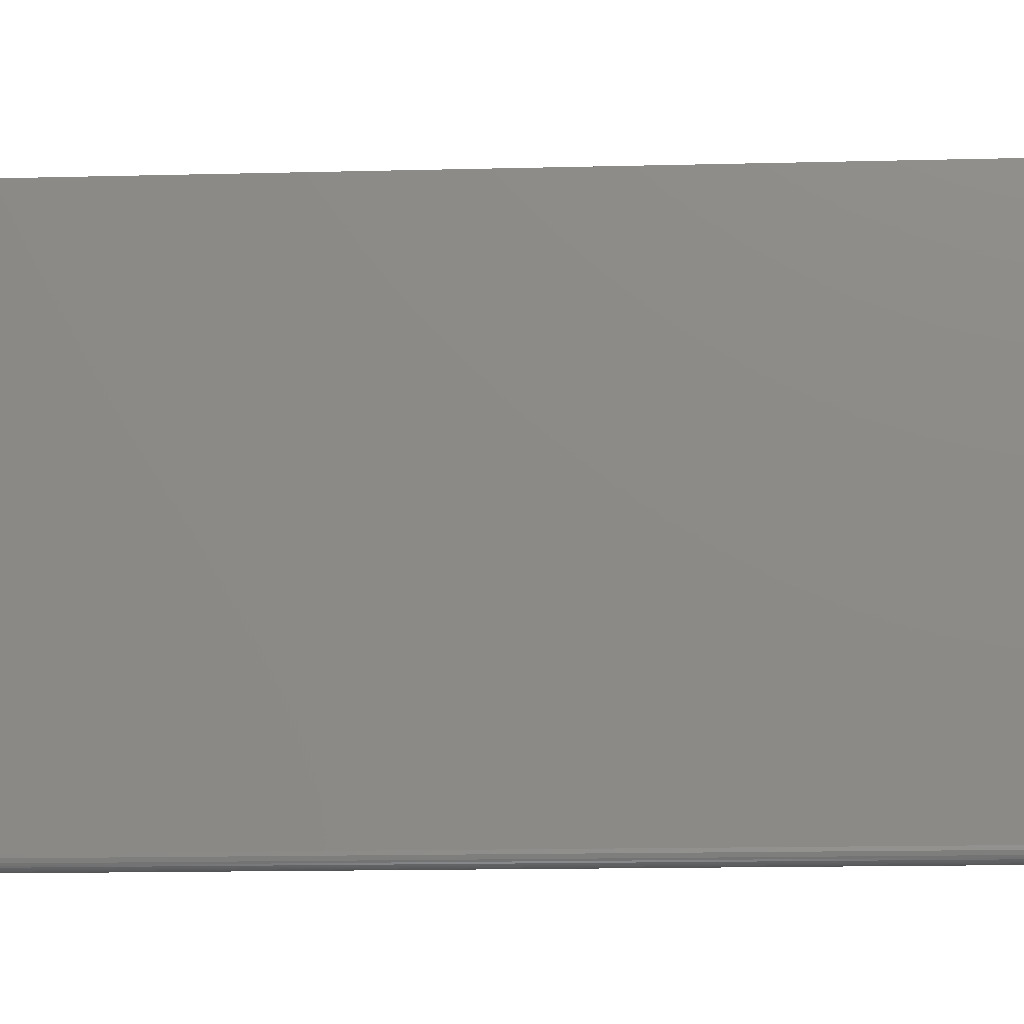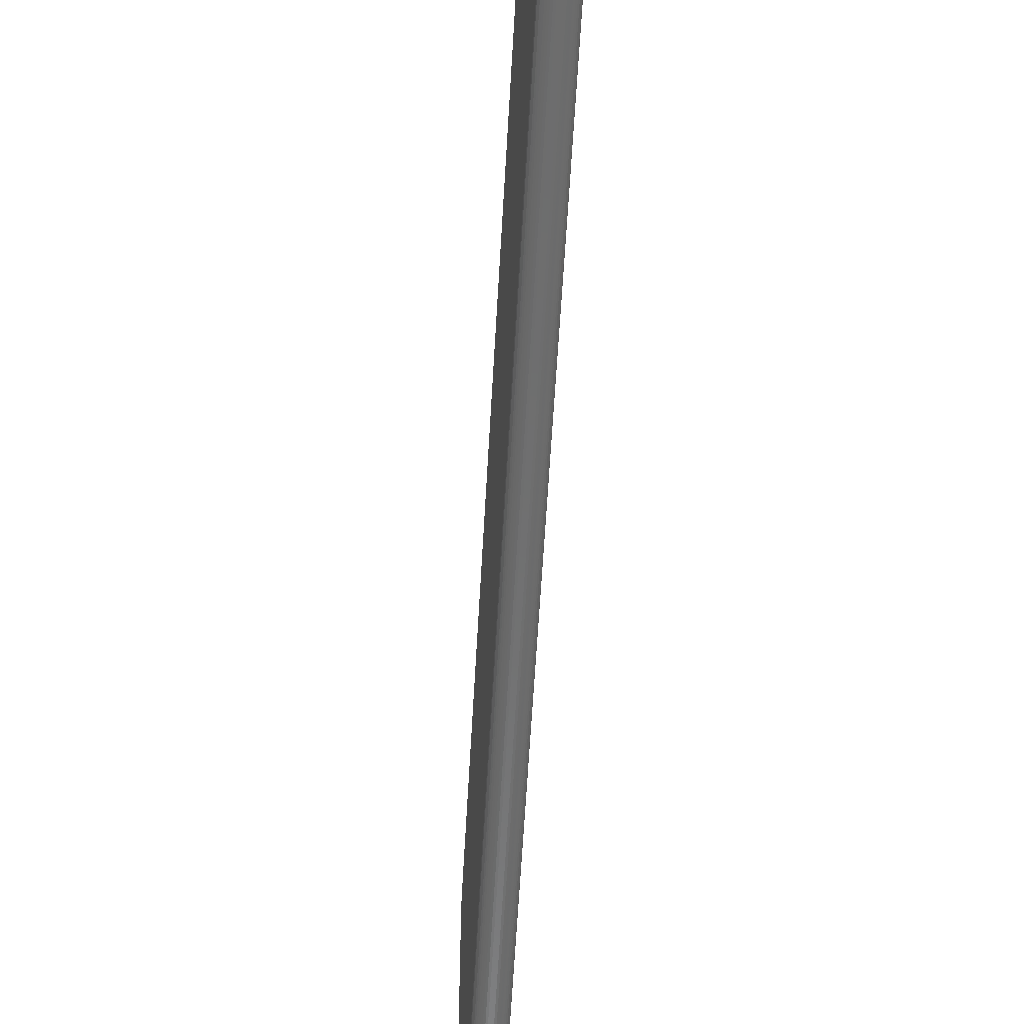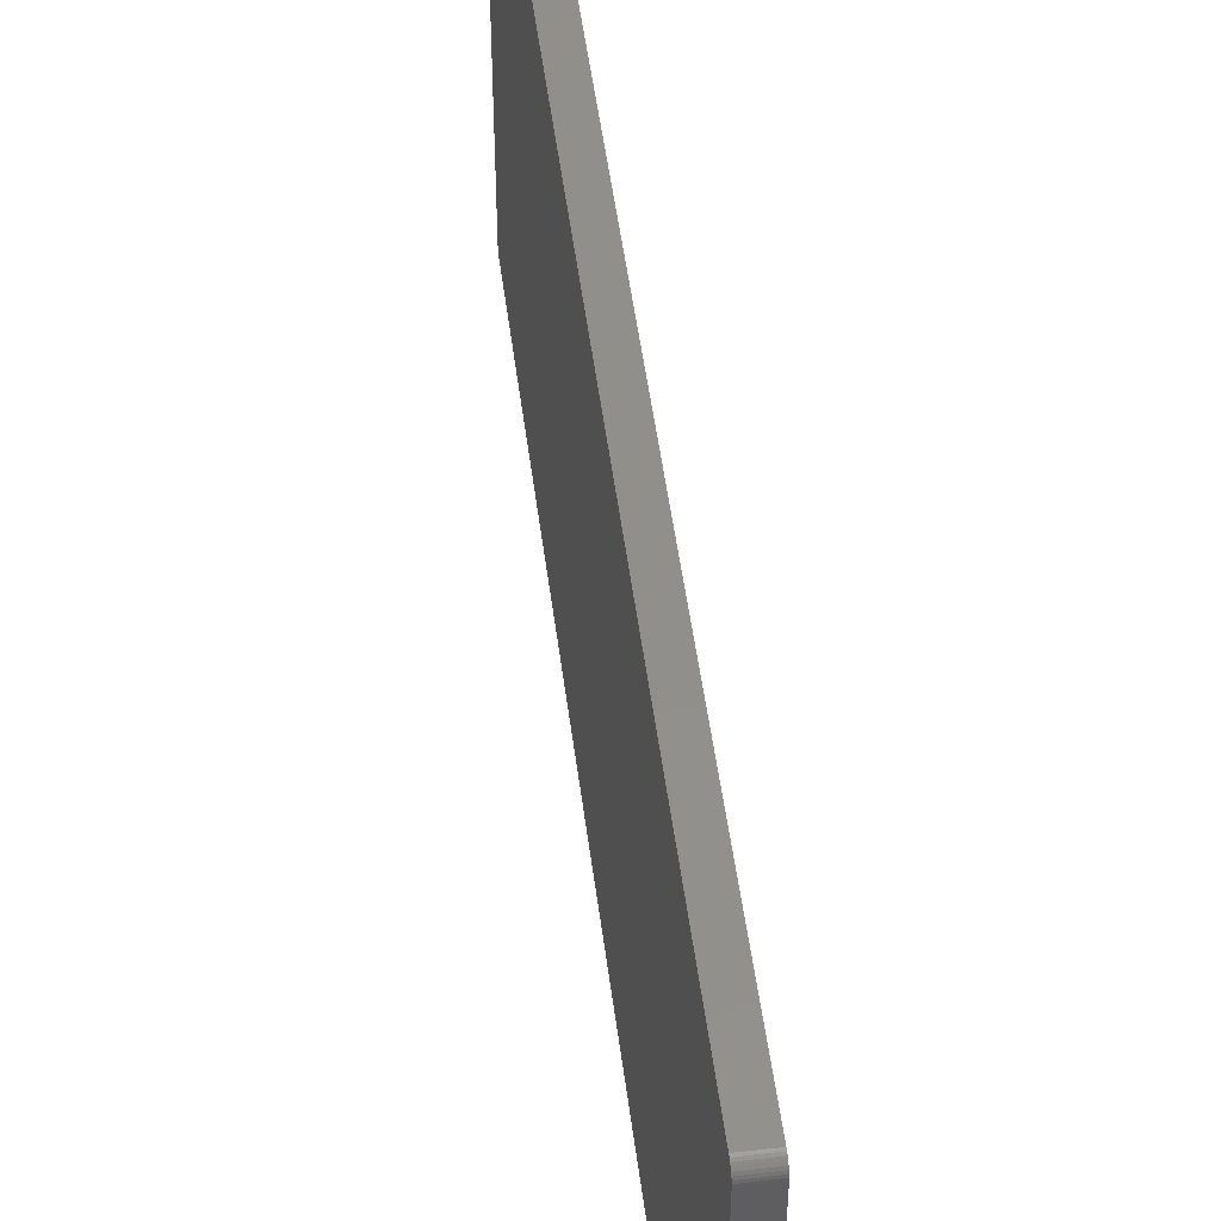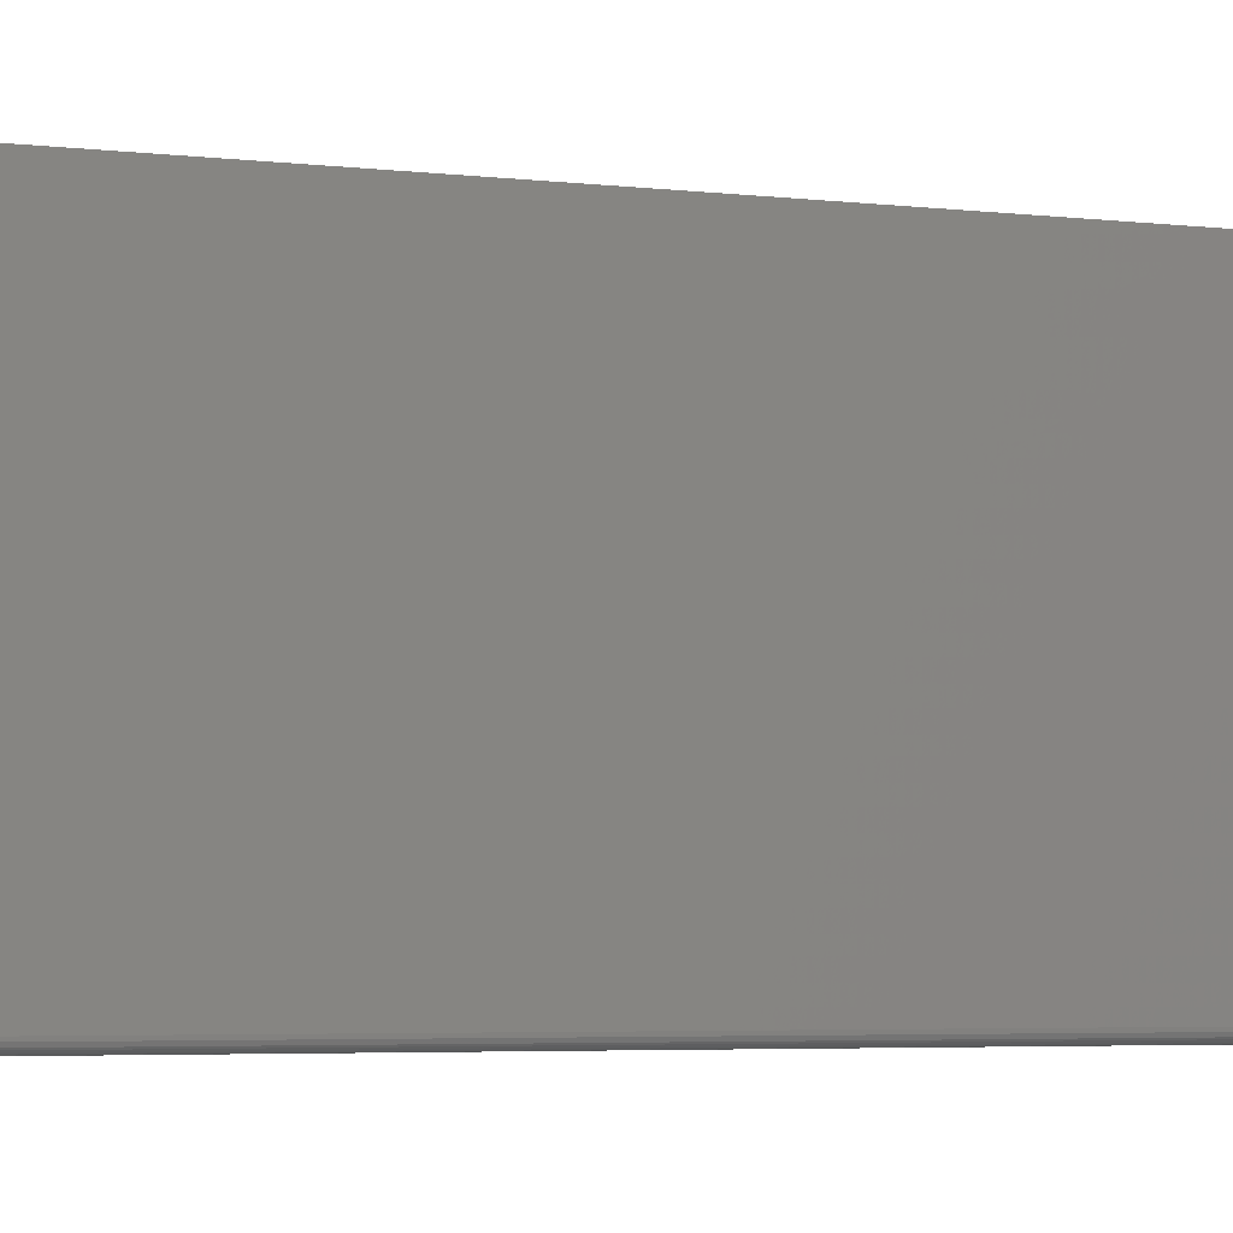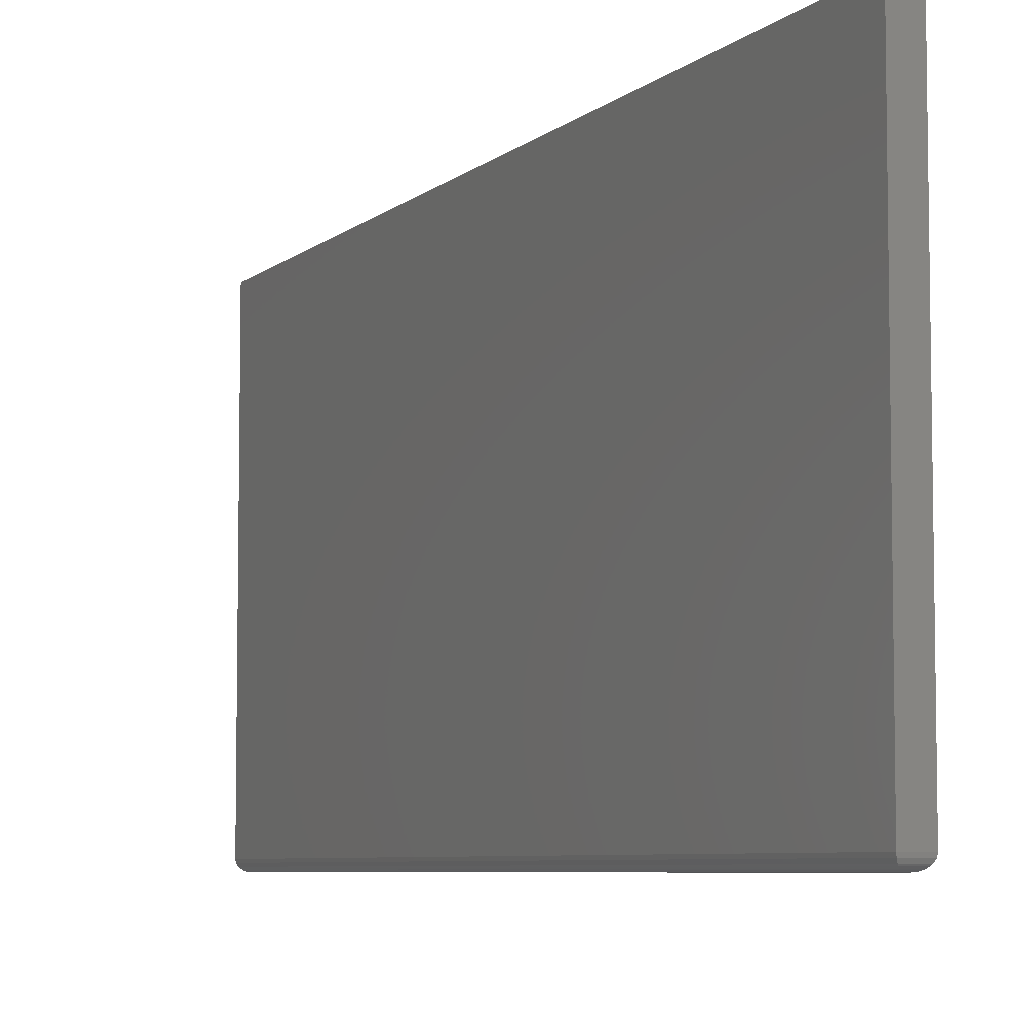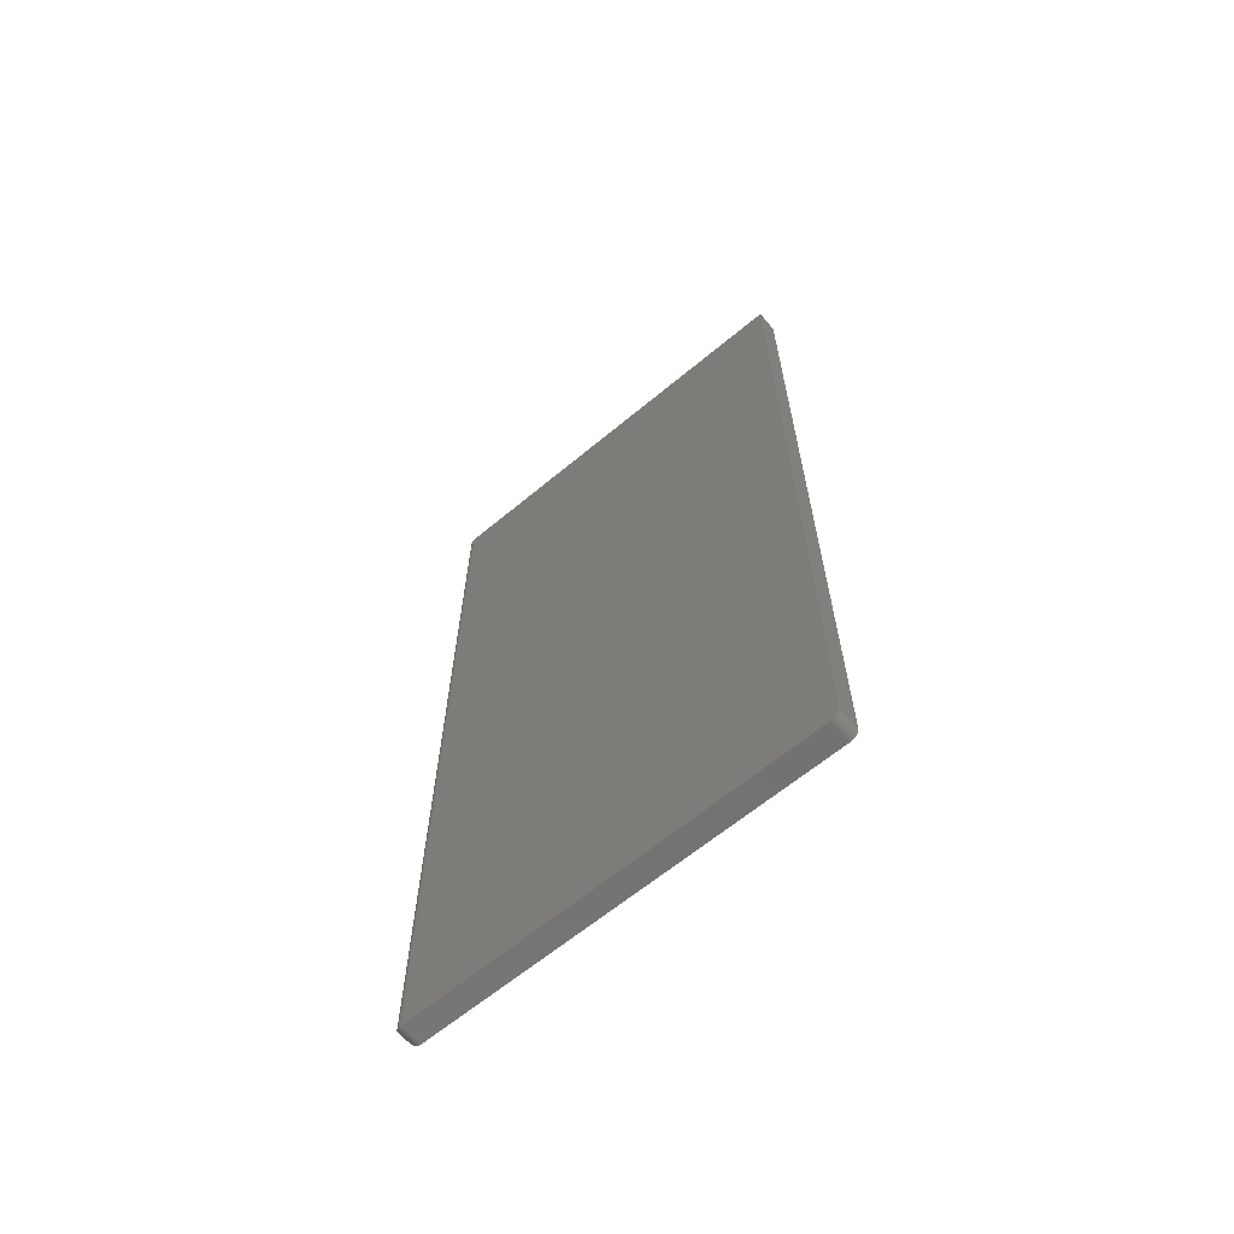
<metadata>
{"format":"stl","ext":"stl","renderer":"f3d","projection":"perspective","resolution":1024,"background":"white","views":[{"elev":-14.6,"azim":-86.8,"up":"+Z"},{"elev":-59.4,"azim":176.8,"up":"+Z"},{"elev":50.8,"azim":-7.3,"up":"+Z"},{"elev":-4.8,"azim":-109.9,"up":"+Z"},{"elev":-6.3,"azim":-24.3,"up":"+Z"},{"elev":-64.1,"azim":-50.0,"up":"+Y"}]}
</metadata>
<code>
# stl→obj: 56 verts, 108 faces
v -0.007812 -0.7465 0.1706
v -0.007812 -0.7487 0.1684
v -0.007812 -0.7477 0.1696
v -0.007812 -0.7422 0.1719
v -0.007812 1.952e-17 0.1719
v -0.007812 4.337e-19 -0.1719
v -0.007812 -0.75 -0.1719
v -0.007812 -0.7452 0.1713
v -0.007812 -0.7437 0.1717
v -0.007812 -0.75 0.1641
v -0.007812 -0.7498 0.1656
v -0.007812 -0.7494 0.1671
v 0.01069 -0.7422 0.1719
v 0.01069 1.573e-18 -0.1719
v 0.01069 2.066e-17 0.1719
v 0.01069 -0.7437 0.1717
v 0.01069 -0.7452 0.1713
v 0.01069 -0.7465 0.1706
v 0.01069 -0.7477 0.1696
v 0.01069 -0.7487 0.1684
v 0.01069 -0.7494 0.1671
v 0.01069 -0.7498 0.1656
v 0.01069 -0.75 0.1641
v 0.01069 -0.75 -0.1719
v 4.571e-17 -0.7422 -0.1797
v 0.004101 -0.7434 -0.1796
v -0.001223 -0.7434 -0.1796
v 0.002878 -0.7422 -0.1797
v 0.005305 -0.7446 -0.1793
v -0.002426 -0.7446 -0.1793
v 0.006452 -0.7458 -0.1788
v -0.003574 -0.7458 -0.1788
v 0.007516 -0.7468 -0.1782
v -0.004637 -0.7468 -0.1782
v 0.008465 -0.7478 -0.1773
v -0.005587 -0.7478 -0.1773
v 0.009272 -0.7486 -0.1764
v -0.006394 -0.7486 -0.1764
v 0.01037 -0.7497 -0.1741
v -0.007491 -0.7497 -0.1741
v 4.811e-19 -0.007812 -0.1797
v 0.002878 -0.007812 -0.1797
v -0.001223 -0.006593 -0.1796
v 0.004101 -0.006593 -0.1796
v 0.01037 -0.0003217 -0.1741
v -0.007491 -0.0003217 -0.1741
v 0.009272 -0.001419 -0.1764
v -0.006394 -0.001419 -0.1764
v 0.008465 -0.002226 -0.1773
v -0.005587 -0.002226 -0.1773
v 0.007516 -0.003175 -0.1782
v -0.004637 -0.003175 -0.1782
v 0.006452 -0.004238 -0.1788
v -0.003574 -0.004238 -0.1788
v 0.005305 -0.005386 -0.1793
v -0.002426 -0.005386 -0.1793
f 1 2 3
f 4 5 6
f 7 2 1
f 7 1 8
f 7 8 9
f 7 9 4
f 7 4 6
f 2 7 10
f 2 10 11
f 2 11 12
f 13 14 15
f 16 17 18
f 16 18 19
f 16 19 20
f 16 20 21
f 16 21 22
f 16 22 23
f 24 14 13
f 24 13 16
f 24 16 23
f 7 24 10
f 10 24 23
f 15 5 13
f 13 5 4
f 13 4 16
f 16 4 9
f 16 9 17
f 17 9 8
f 17 8 18
f 18 8 1
f 18 1 19
f 19 1 3
f 19 3 20
f 20 3 2
f 20 2 21
f 21 2 12
f 21 12 22
f 22 12 11
f 22 11 23
f 23 11 10
f 25 26 27
f 25 28 26
f 26 29 27
f 27 29 30
f 29 31 30
f 30 31 32
f 31 33 32
f 32 33 34
f 33 35 34
f 34 35 36
f 35 37 36
f 36 37 38
f 38 37 39
f 24 7 39
f 39 7 40
f 39 40 38
f 41 42 25
f 25 42 28
f 42 43 44
f 42 41 43
f 6 45 46
f 6 14 45
f 46 45 47
f 46 47 48
f 48 47 49
f 48 49 50
f 49 51 50
f 50 51 52
f 51 53 52
f 52 53 54
f 53 55 54
f 54 55 56
f 55 44 56
f 56 44 43
f 6 5 14
f 14 5 15
f 41 27 43
f 41 25 27
f 27 30 43
f 43 30 56
f 30 32 56
f 56 32 54
f 32 34 54
f 54 34 52
f 34 36 52
f 52 36 50
f 36 38 50
f 50 38 48
f 38 40 48
f 7 6 40
f 40 6 46
f 40 46 48
f 28 44 26
f 28 42 44
f 45 37 47
f 37 35 47
f 47 35 49
f 35 33 49
f 49 33 51
f 33 31 51
f 51 31 53
f 31 29 53
f 53 29 55
f 29 26 55
f 55 26 44
f 14 24 45
f 45 24 39
f 45 39 37

</code>
